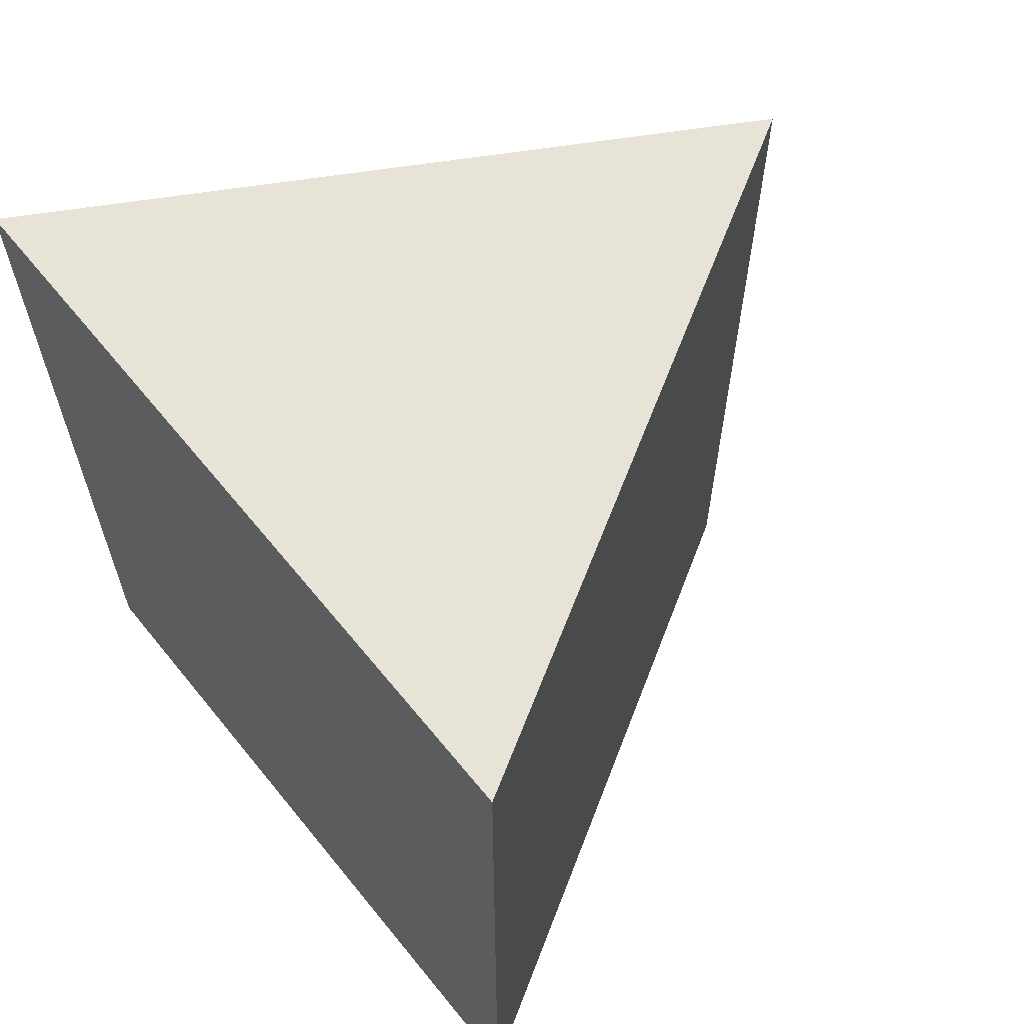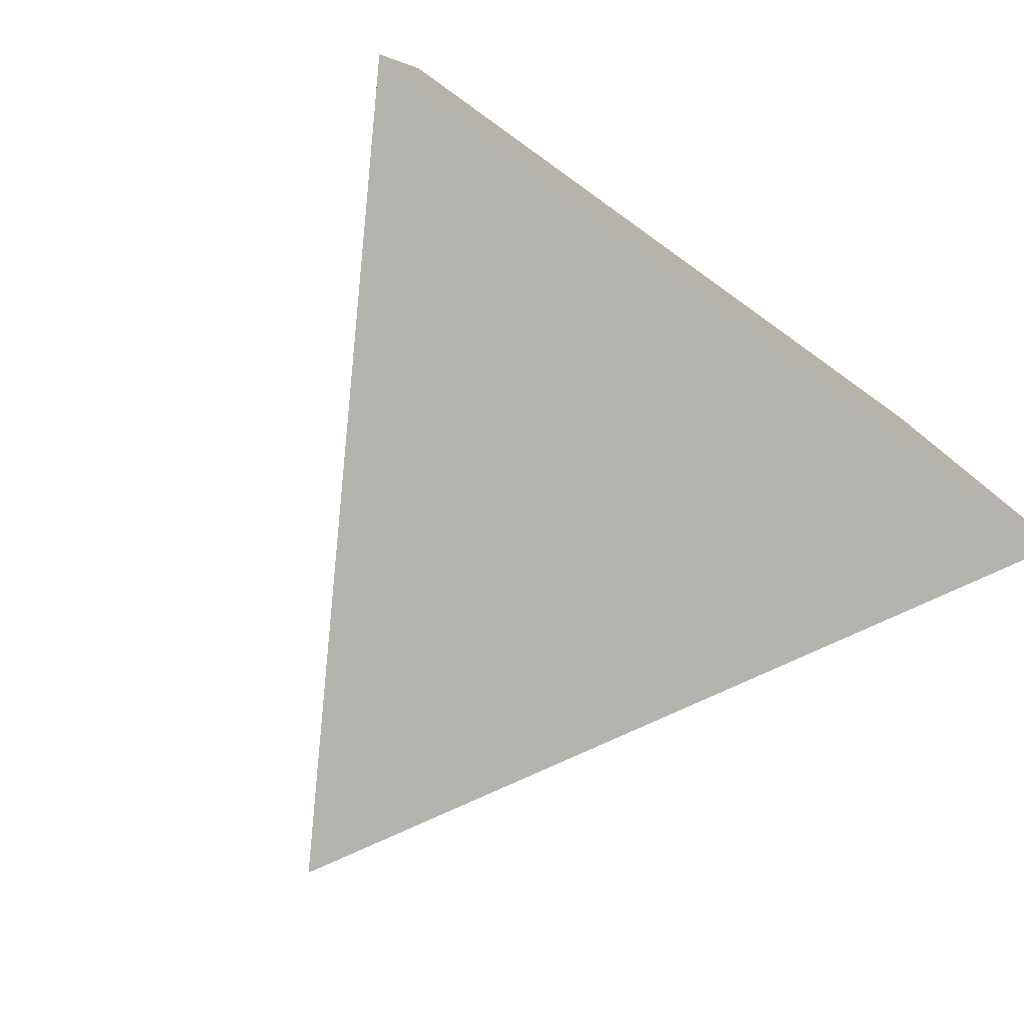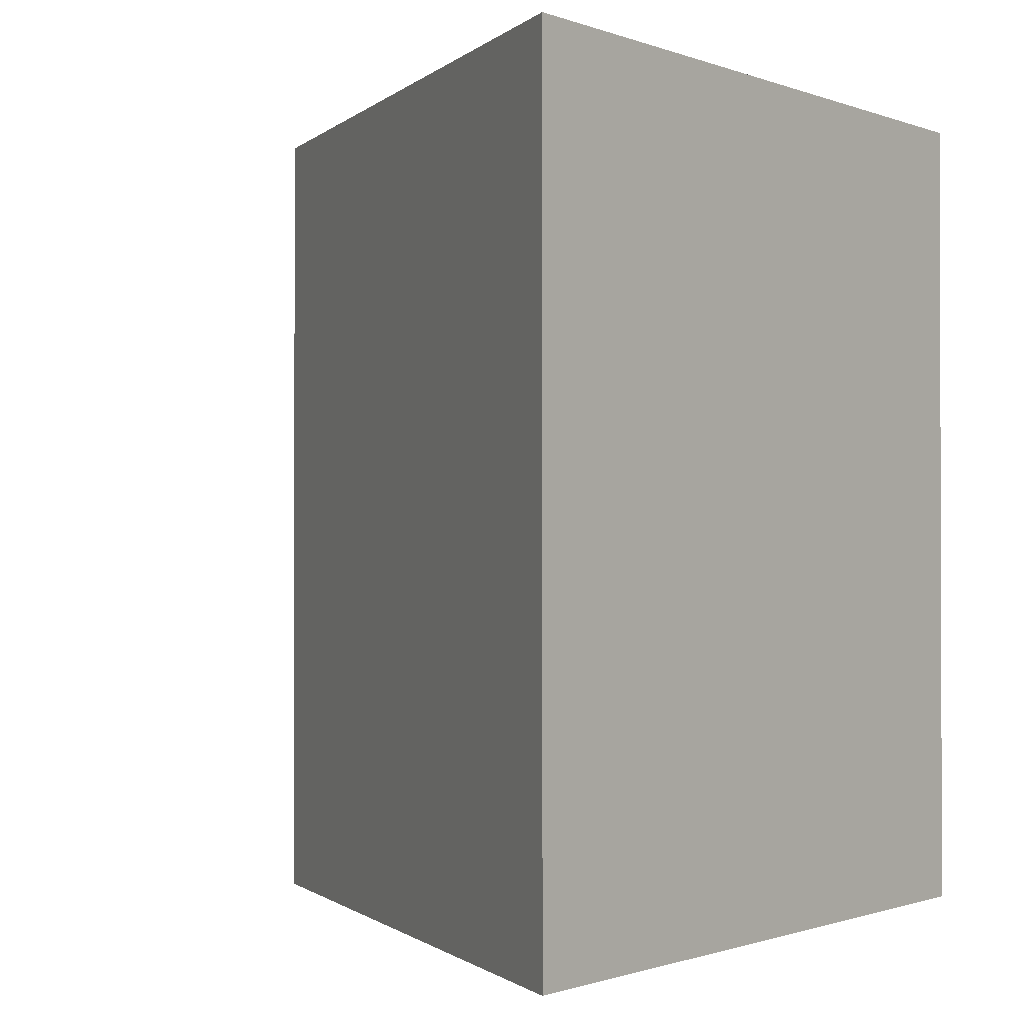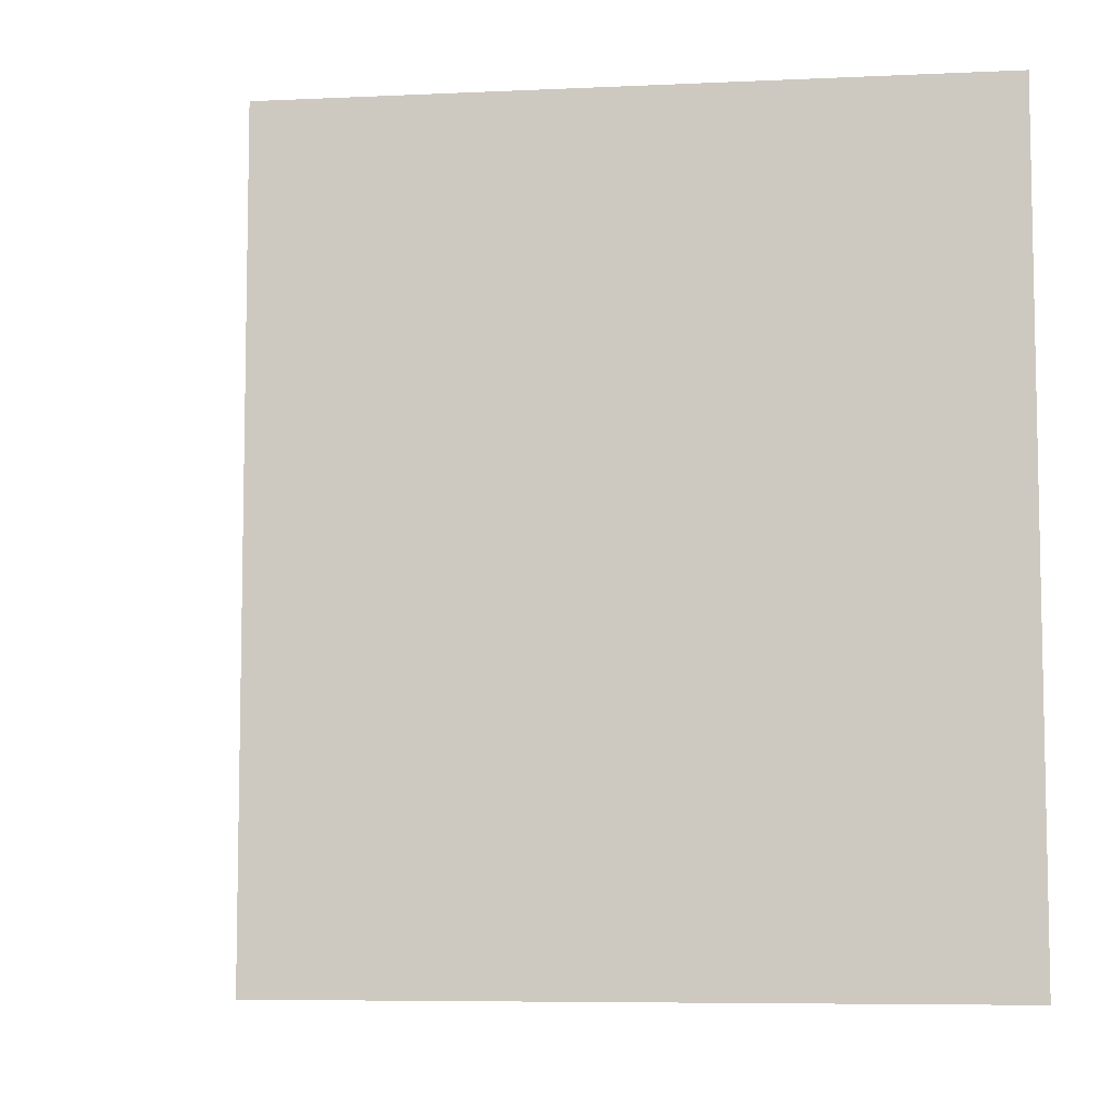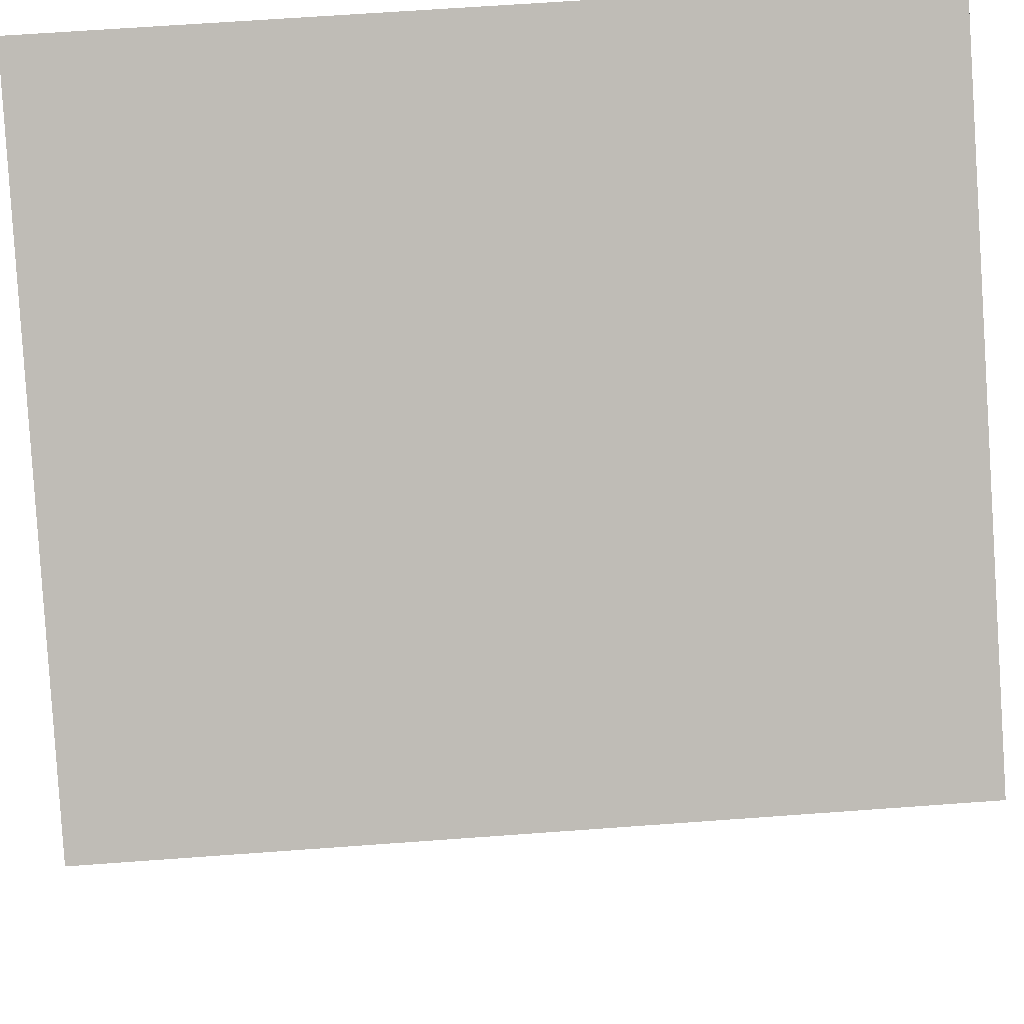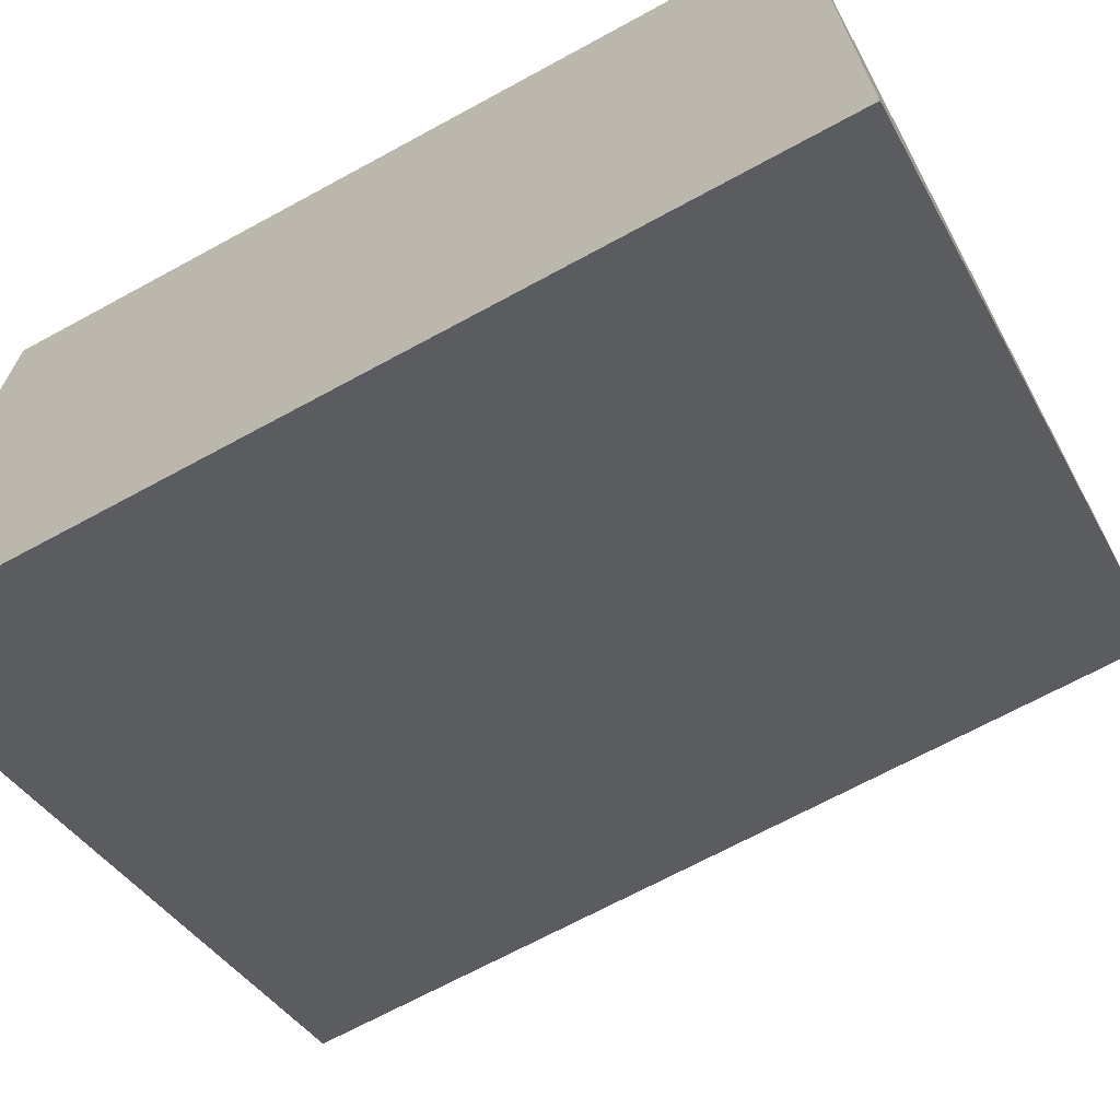
<metadata>
{"format":"obj","ext":"obj","renderer":"f3d","projection":"perspective","resolution":1024,"background":"white","views":[{"elev":62.6,"azim":-39.0,"up":"+Z"},{"elev":-80.0,"azim":-125.6,"up":"+Z"},{"elev":-1.0,"azim":-142.2,"up":"+Z"},{"elev":-7.0,"azim":157.5,"up":"+Z"},{"elev":65.5,"azim":85.8,"up":"+Y"},{"elev":-68.7,"azim":-61.4,"up":"+Y"}]}
</metadata>
<code>
v 1 0 2
v -0.5 0.866 2
v -0.5 -0.866 2
v 0 0 2
v 1 0 0
v -0.5 0.866 0
v -0.5 -0.866 0
v 0 0 0
g cylinder
f 4 1 2
f 4 2 3
f 4 3 1
f 8 6 5
f 8 7 6
f 8 5 7
f 2 1 5
f 3 2 6
f 1 3 7
f 5 6 2
f 6 7 3
f 7 5 1

</code>
